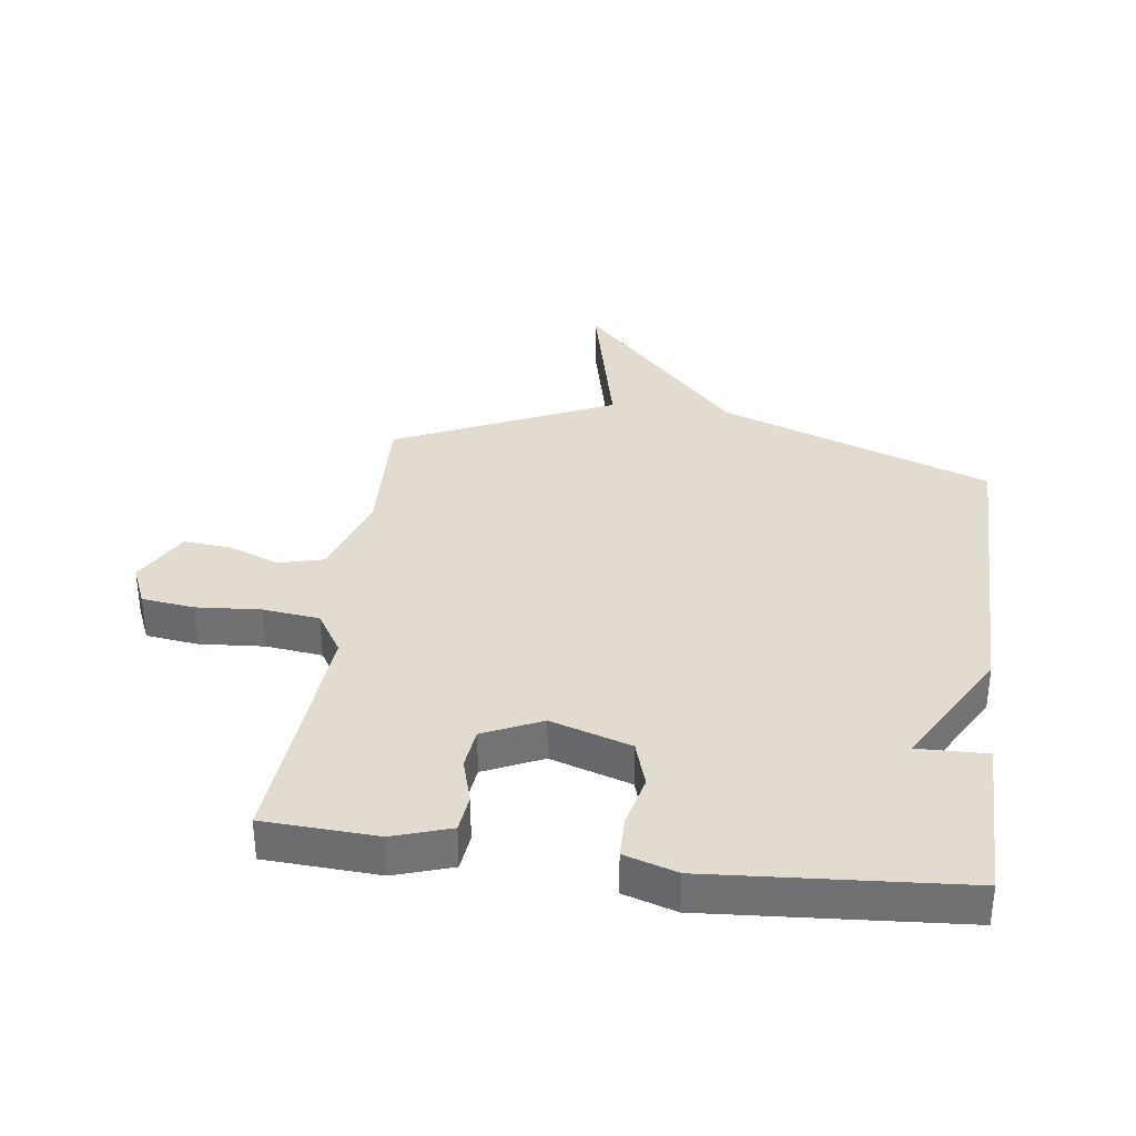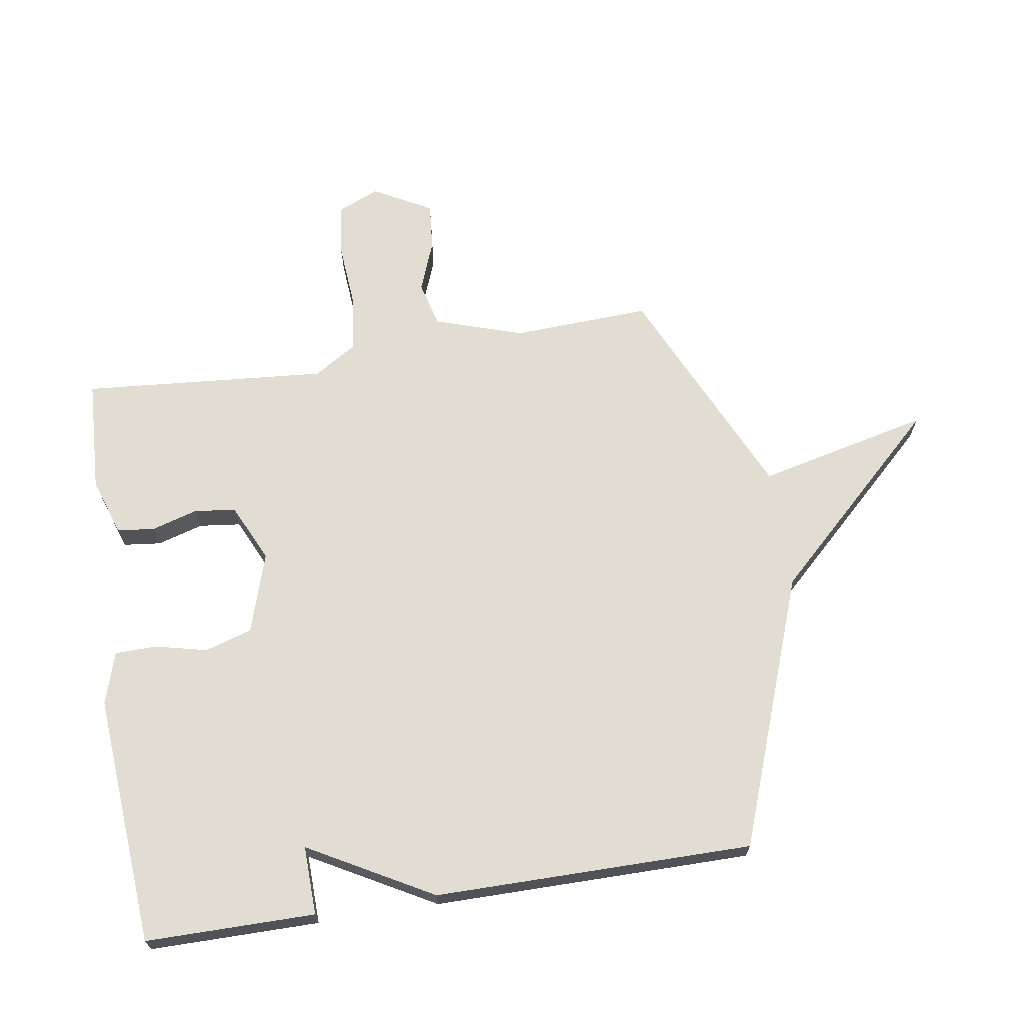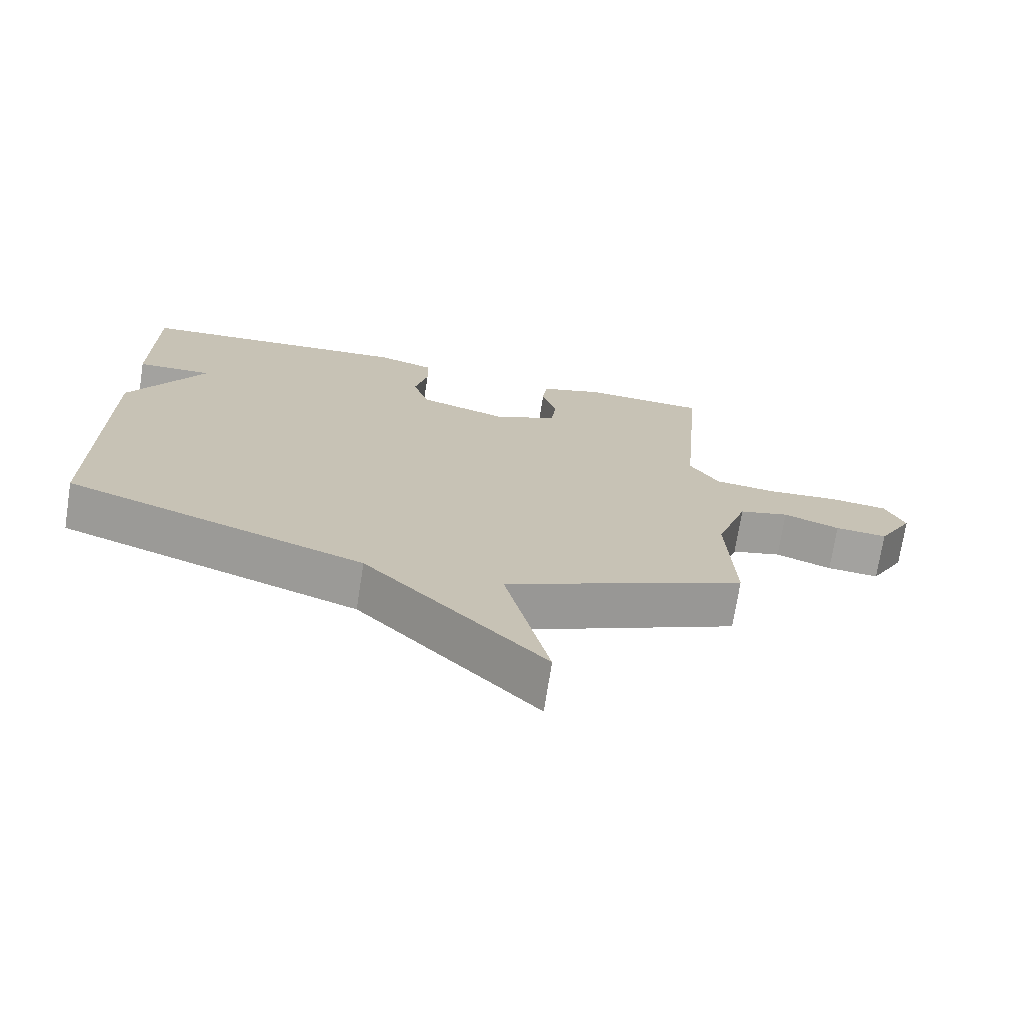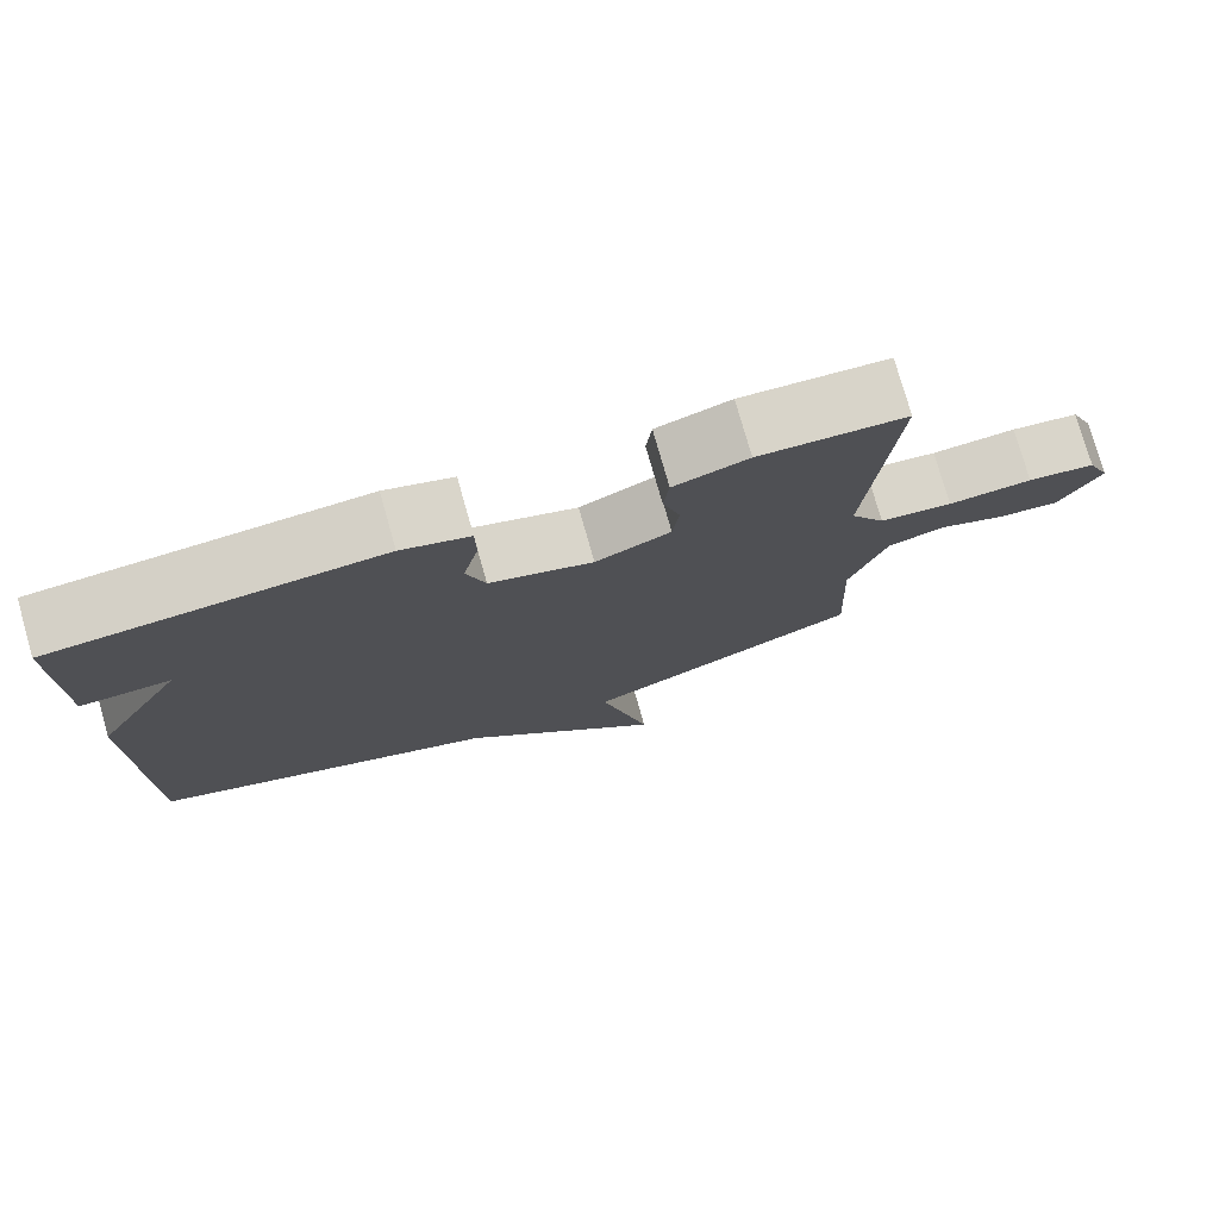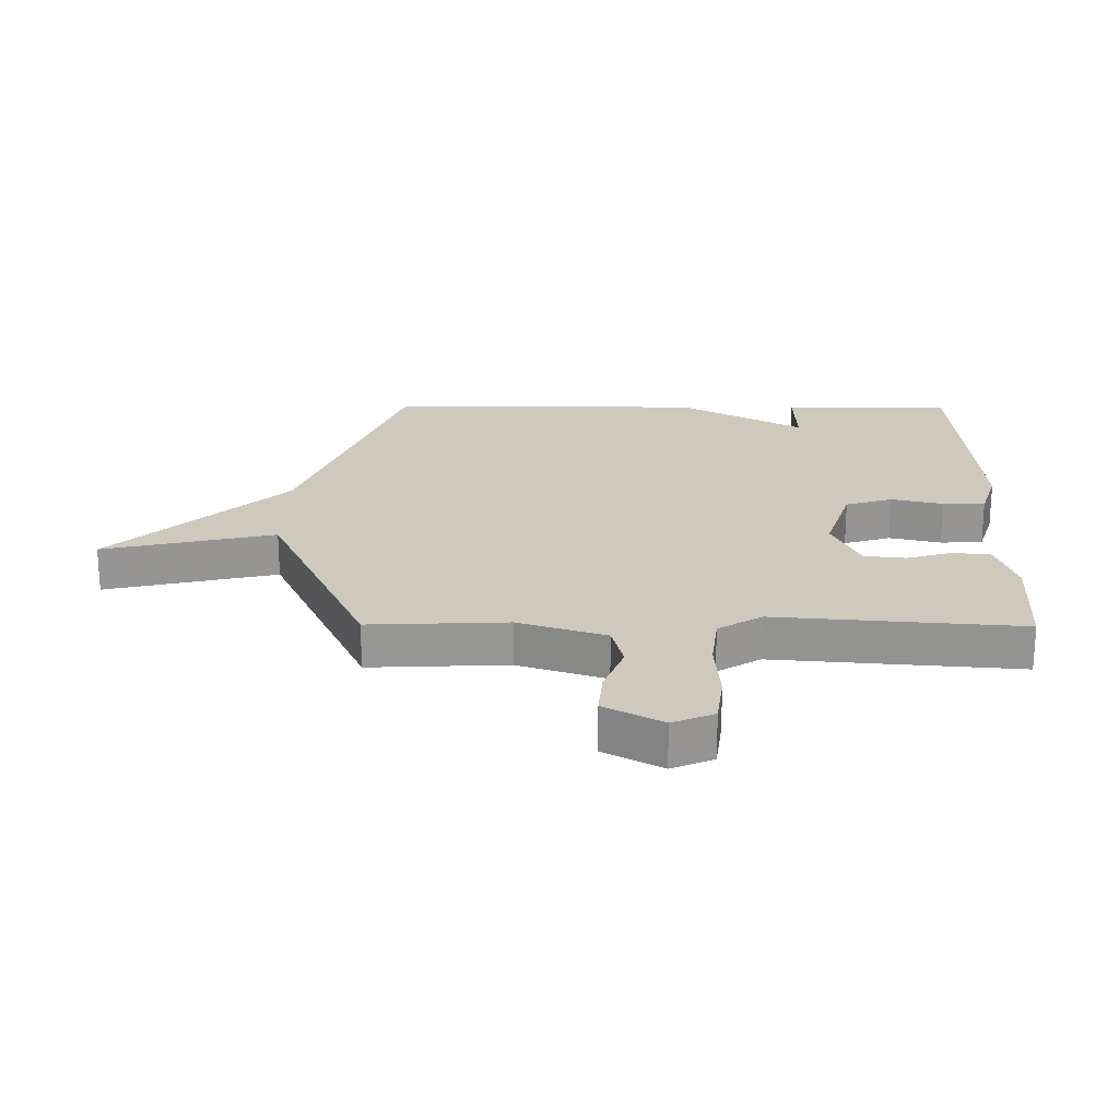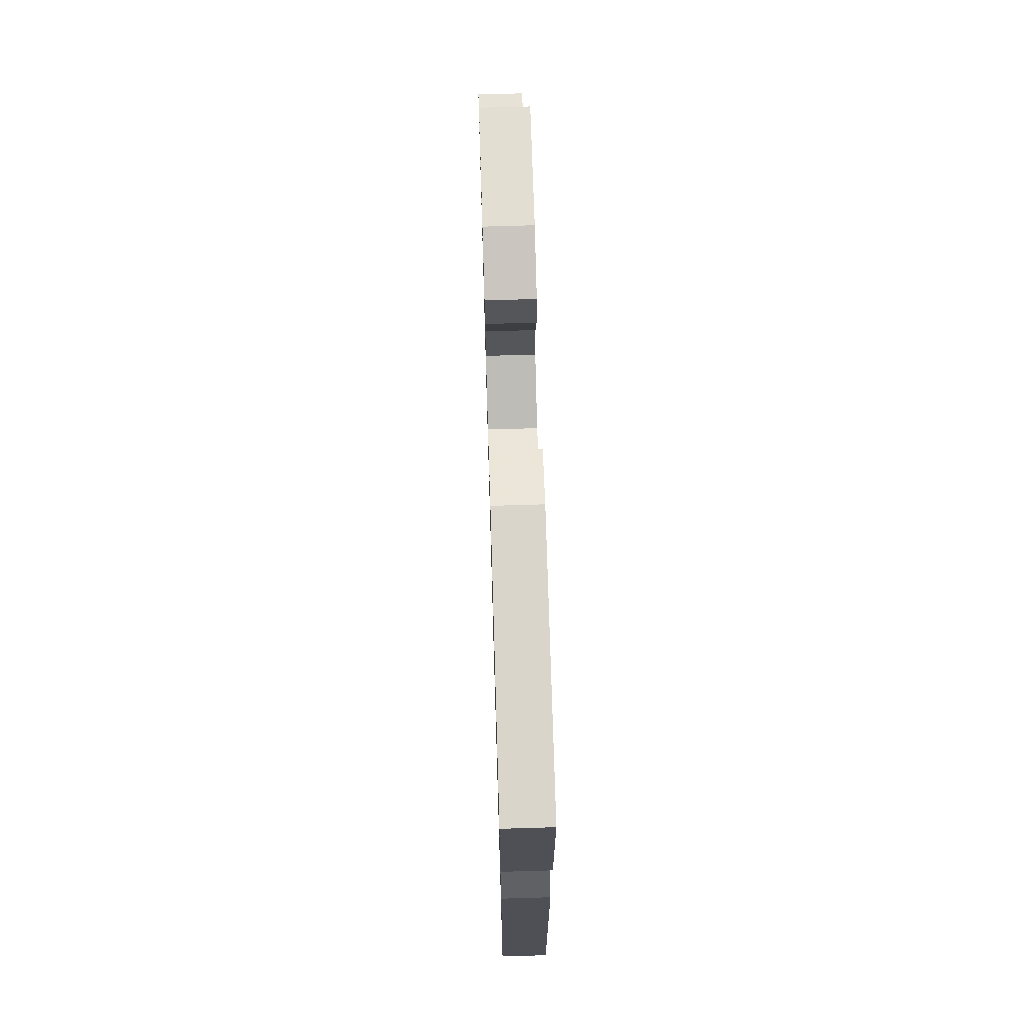
<metadata>
{"format":"obj","ext":"obj","renderer":"f3d","projection":"perspective","resolution":1024,"background":"white","views":[{"elev":34.5,"azim":7.6,"up":"+Y"},{"elev":68.1,"azim":81.0,"up":"+Y"},{"elev":-72.5,"azim":171.1,"up":"+Z"},{"elev":77.2,"azim":164.1,"up":"+Z"},{"elev":22.5,"azim":-89.6,"up":"+Y"},{"elev":70.6,"azim":88.3,"up":"+Z"}]}
</metadata>
<code>
v -0.5 0.07 0.5
v -0.315 0.07 0.51
v -0.221 0.07 0.479
v -0.214 0.07 0.417
v -0.236 0.07 0.342
v -0.228 0.07 0.274
v -0.133 0.07 0.23
v -0.002 0.07 0.272
v 0.022 0.07 0.349
v 0.002 0.07 0.434
v 0.003 0.07 0.503
v 0.089 0.07 0.53
v 0.5 0.07 0.5
v 0.5 0.07 0.222
v 0.387 0.07 0.225
v 0.5 0.07 0.022
v 0.5 0.07 -0.5
v 0.056 0.07 -0.664
v -0.209 0.07 -0.945
v -0.144 0.07 -0.664
v -0.5 0.07 -0.5
v -0.49 0.07 -0.274
v -0.537 0.07 -0.13
v -0.611 0.07 -0.111
v -0.694 0.07 -0.143
v -0.771 0.07 -0.15
v -0.823 0.07 -0.055
v -0.794 0.07 0.013
v -0.709 0.07 0.024
v -0.603 0.07 0.016
v -0.511 0.07 0.027
v -0.467 0.07 0.098
v -0.5 0 0.5
v -0.315 0 0.51
v -0.221 0 0.479
v -0.214 0 0.417
v -0.236 0 0.342
v -0.228 0 0.274
v -0.133 0 0.23
v -0.002 0 0.272
v 0.022 0 0.349
v 0.002 0 0.434
v 0.003 0 0.503
v 0.089 0 0.53
v 0.5 0 0.5
v 0.5 0 0.222
v 0.387 0 0.225
v 0.5 0 0.022
v 0.5 0 -0.5
v 0.056 0 -0.664
v -0.209 0 -0.945
v -0.144 0 -0.664
v -0.5 0 -0.5
v -0.49 0 -0.274
v -0.537 0 -0.13
v -0.611 0 -0.111
v -0.694 0 -0.143
v -0.771 0 -0.15
v -0.823 0 -0.055
v -0.794 0 0.013
v -0.709 0 0.024
v -0.603 0 0.016
v -0.511 0 0.027
v -0.467 0 0.098
f 28 29 30
f 27 28 30
f 26 27 30
f 25 26 30
f 24 25 30
f 23 24 30 31
f 22 23 31 32
f 20 21 22 32
f 18 19 20
f 18 20 32
f 17 18 32
f 16 17 32
f 15 16 32
f 13 14 15
f 12 13 15
f 11 12 15
f 10 11 15
f 9 10 15
f 8 9 15
f 7 8 15 32
f 3 4 5
f 2 3 5
f 1 2 5
f 32 1 5
f 32 5 6
f 6 7 32
f 62 61 60
f 62 60 59
f 62 59 58
f 62 58 57
f 62 57 56
f 63 62 56 55
f 64 63 55 54
f 64 54 53 52
f 52 51 50
f 64 52 50
f 64 50 49
f 64 49 48
f 64 48 47
f 47 46 45
f 47 45 44
f 47 44 43
f 47 43 42
f 47 42 41
f 47 41 40
f 64 47 40 39
f 37 36 35
f 37 35 34
f 37 34 33
f 37 33 64
f 38 37 64
f 64 39 38
f 1 33 34 2
f 2 34 35 3
f 3 35 36 4
f 4 36 37 5
f 5 37 38 6
f 6 38 39 7
f 7 39 40 8
f 8 40 41 9
f 9 41 42 10
f 10 42 43 11
f 11 43 44 12
f 12 44 45 13
f 13 45 46 14
f 14 46 47 15
f 15 47 48 16
f 16 48 49 17
f 17 49 50 18
f 18 50 51 19
f 19 51 52 20
f 20 52 53 21
f 21 53 54 22
f 22 54 55 23
f 23 55 56 24
f 24 56 57 25
f 25 57 58 26
f 26 58 59 27
f 27 59 60 28
f 28 60 61 29
f 29 61 62 30
f 30 62 63 31
f 31 63 64 32
f 32 64 33 1

</code>
